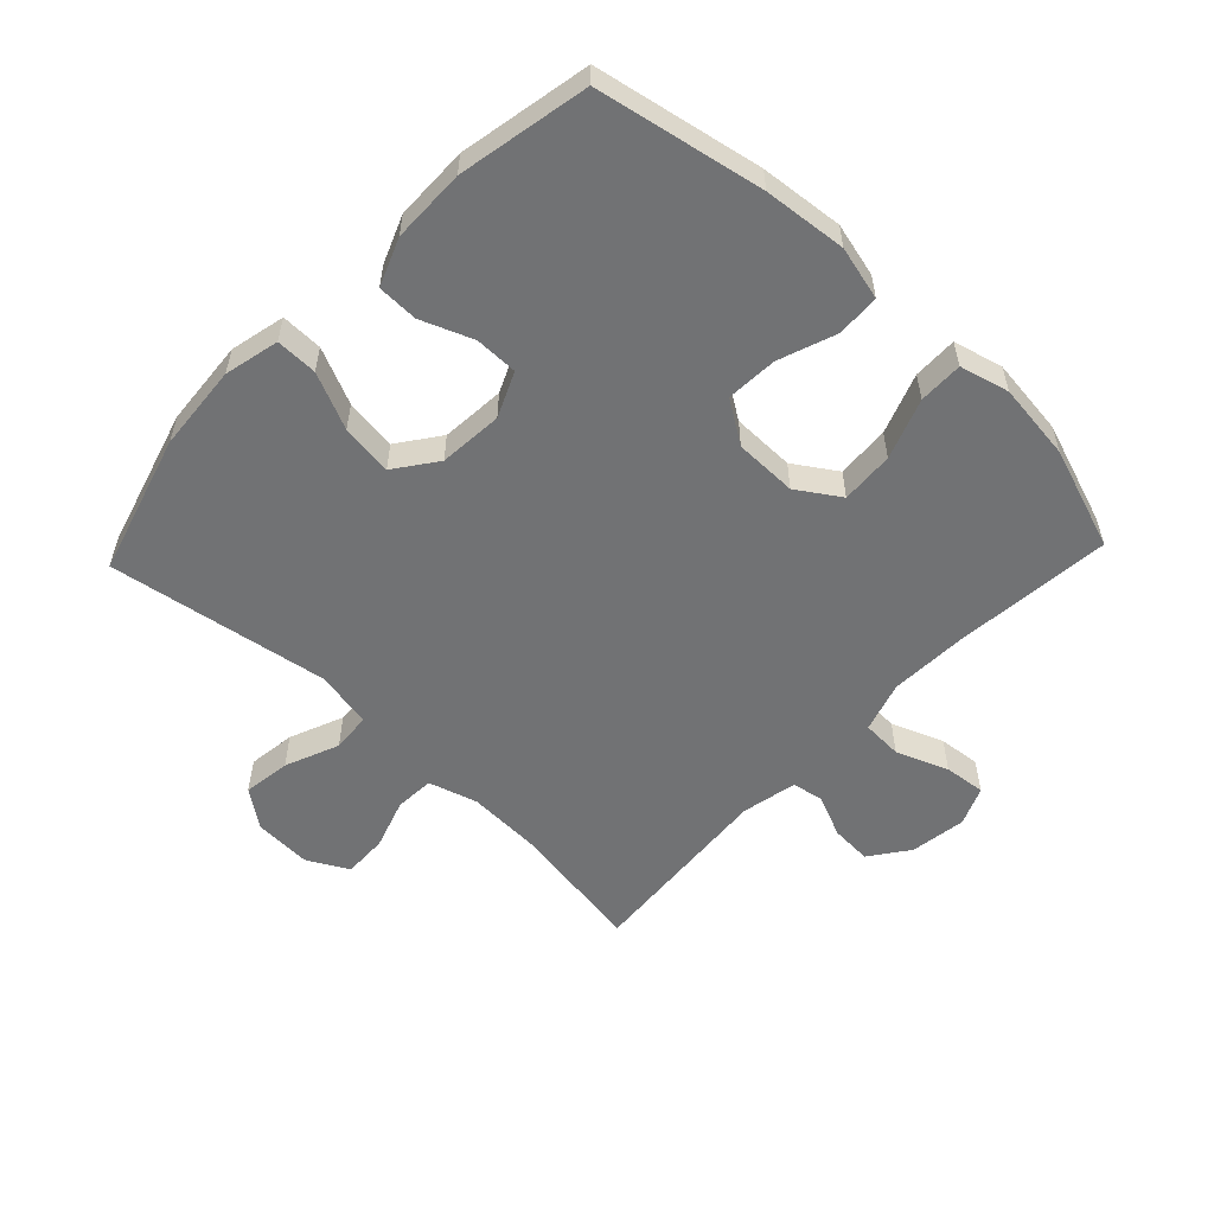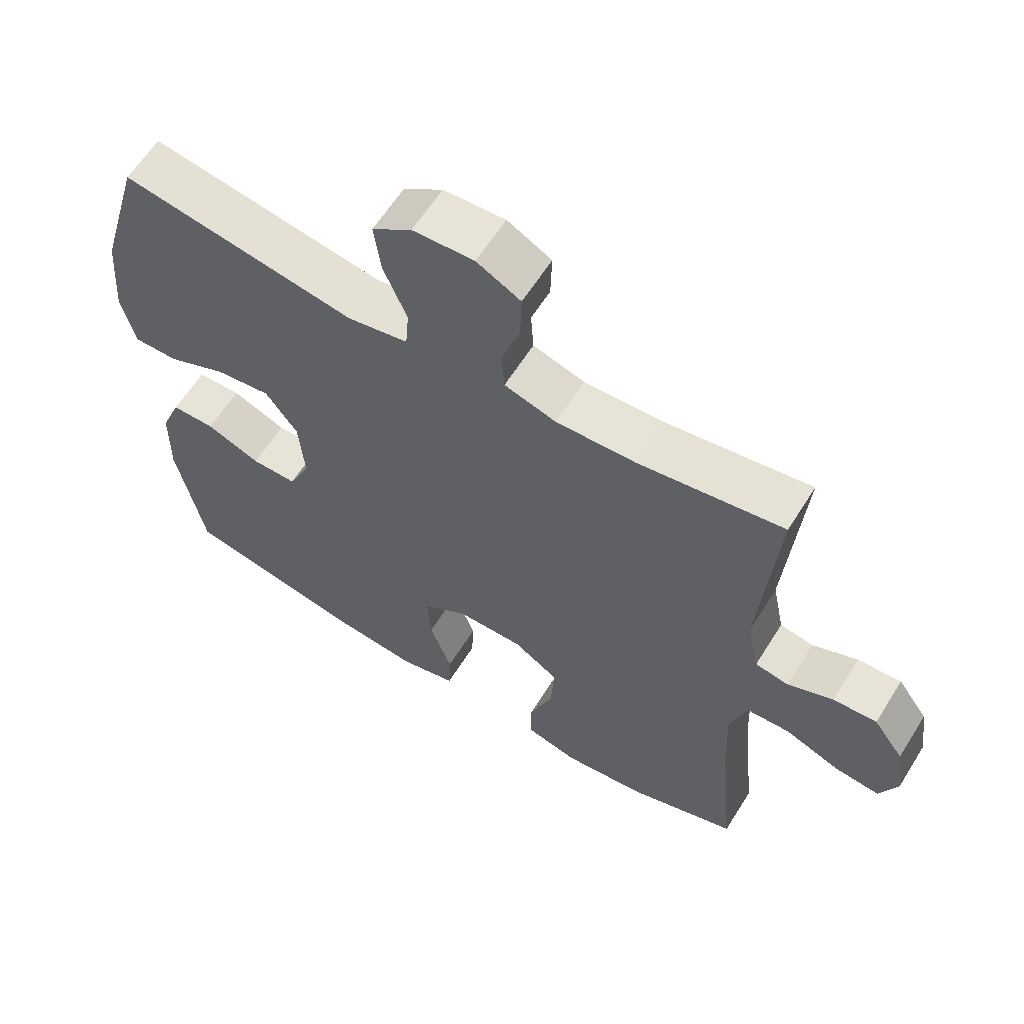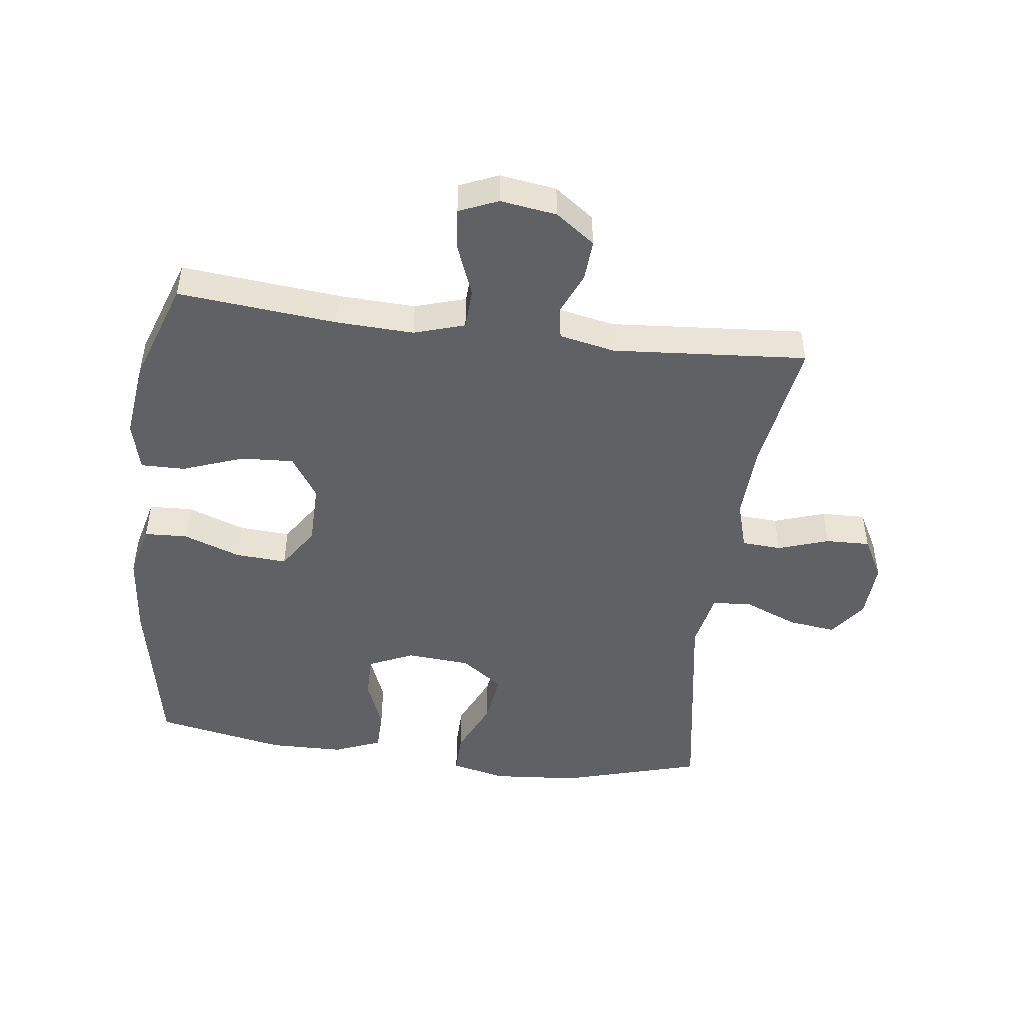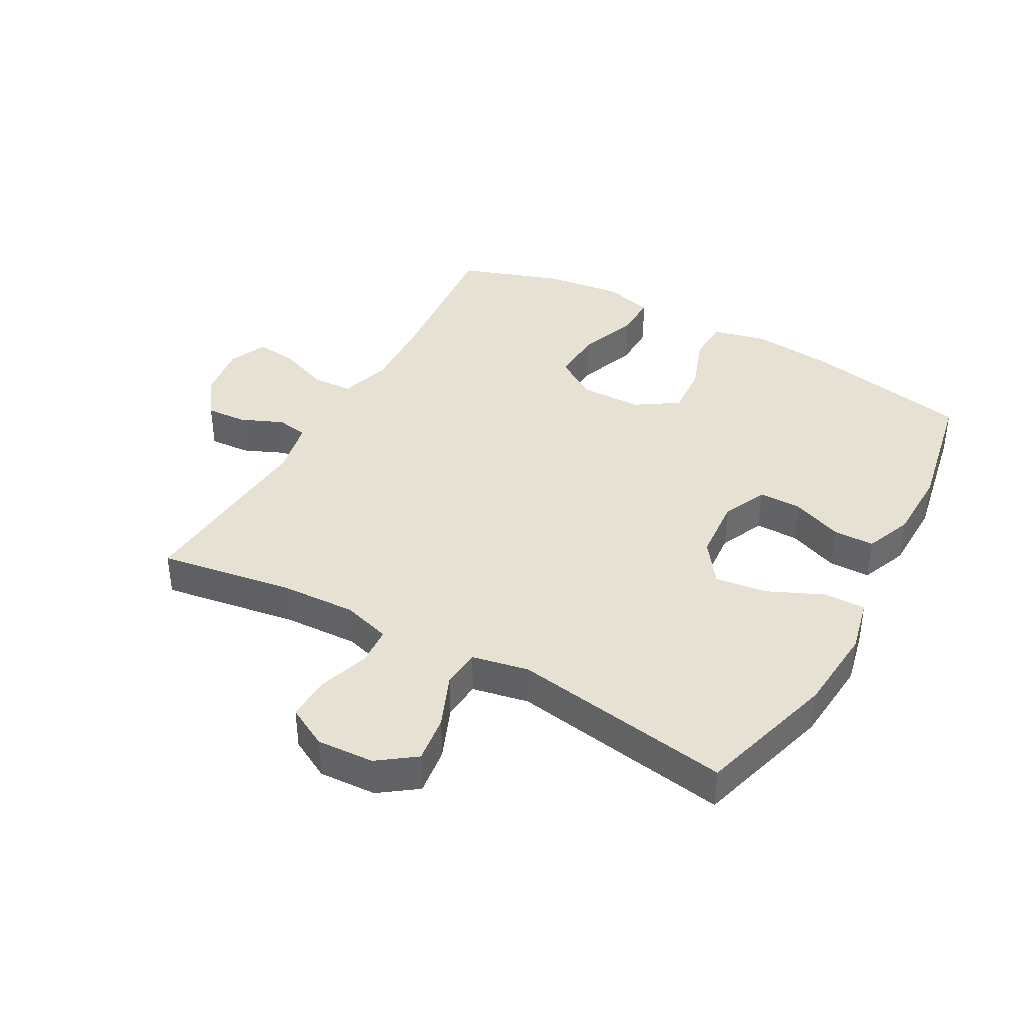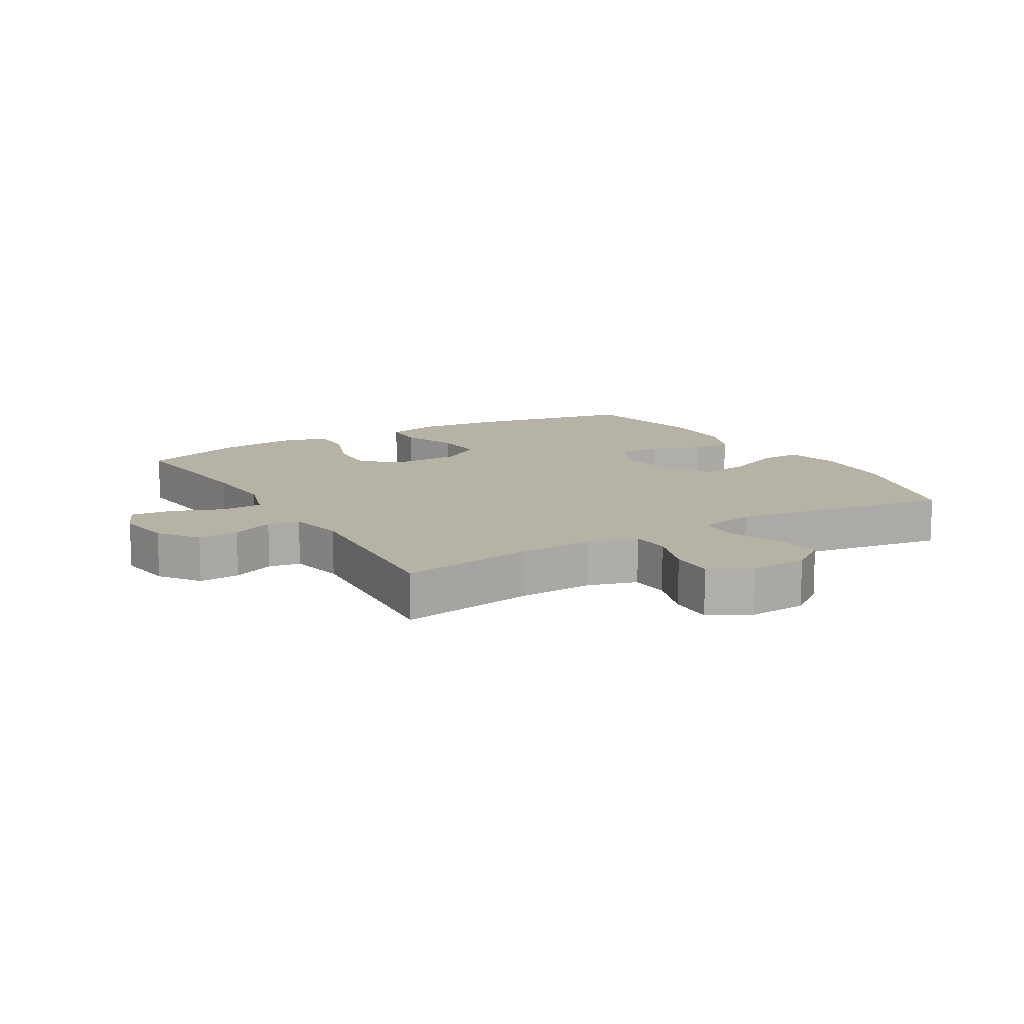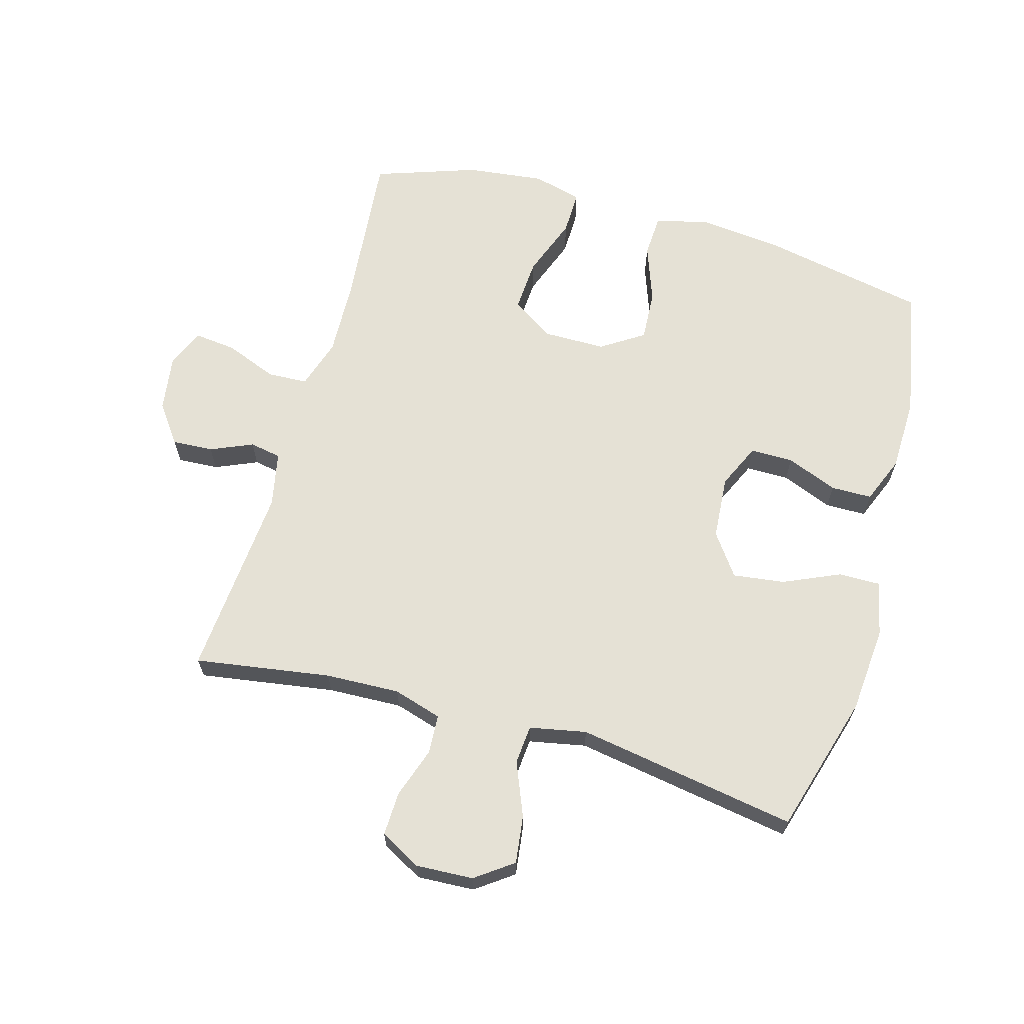
<metadata>
{"format":"obj","ext":"obj","renderer":"f3d","projection":"perspective","resolution":1024,"background":"white","views":[{"elev":-55.5,"azim":136.5,"up":"+Y"},{"elev":61.5,"azim":-148.0,"up":"+Z"},{"elev":-47.8,"azim":-97.3,"up":"+Y"},{"elev":39.5,"azim":29.0,"up":"+Y"},{"elev":12.4,"azim":-30.6,"up":"+Y"},{"elev":65.1,"azim":16.0,"up":"+Y"}]}
</metadata>
<code>
v 0.5 0.07 -0.5
v 0.236 0.07 -0.551
v 0.105 0.07 -0.564
v 0.02 0.07 -0.543
v 0.017 0.07 -0.475
v 0.05 0.07 -0.384
v 0.055 0.07 -0.303
v -0.012 0.07 -0.259
v -0.111 0.07 -0.258
v -0.178 0.07 -0.302
v -0.173 0.07 -0.386
v -0.138 0.07 -0.481
v -0.137 0.07 -0.551
v -0.215 0.07 -0.571
v -0.338 0.07 -0.556
v -0.5 0.07 -0.5
v -0.476 0.07 -0.25
v -0.471 0.07 -0.127
v -0.496 0.07 -0.047
v -0.56 0.07 -0.044
v -0.642 0.07 -0.076
v -0.708 0.07 -0.083
v -0.734 0.07 -0.022
v -0.721 0.07 0.067
v -0.676 0.07 0.129
v -0.611 0.07 0.125
v -0.544 0.07 0.096
v -0.494 0.07 0.105
v -0.476 0.07 0.193
v -0.5 0.07 0.5
v -0.285 0.07 0.466
v -0.167 0.07 0.461
v -0.09 0.07 0.484
v -0.086 0.07 0.546
v -0.113 0.07 0.627
v -0.115 0.07 0.697
v -0.05 0.07 0.732
v 0.041 0.07 0.727
v 0.1 0.07 0.684
v 0.09 0.07 0.608
v 0.055 0.07 0.523
v 0.06 0.07 0.461
v 0.15 0.07 0.443
v 0.5 0.07 0.5
v 0.564 0.07 0.278
v 0.575 0.07 0.141
v 0.555 0.07 0.054
v 0.489 0.07 0.055
v 0.4 0.07 0.095
v 0.318 0.07 0.106
v 0.27 0.07 0.04
v 0.262 0.07 -0.061
v 0.294 0.07 -0.132
v 0.362 0.07 -0.132
v 0.443 0.07 -0.1
v 0.508 0.07 -0.101
v 0.538 0.07 -0.176
v 0.54 0.07 -0.293
v 0.5 0 -0.5
v 0.236 0 -0.551
v 0.105 0 -0.564
v 0.02 0 -0.543
v 0.017 0 -0.475
v 0.05 0 -0.384
v 0.055 0 -0.303
v -0.012 0 -0.259
v -0.111 0 -0.258
v -0.178 0 -0.302
v -0.173 0 -0.386
v -0.138 0 -0.481
v -0.137 0 -0.551
v -0.215 0 -0.571
v -0.338 0 -0.556
v -0.5 0 -0.5
v -0.476 0 -0.25
v -0.471 0 -0.127
v -0.496 0 -0.047
v -0.56 0 -0.044
v -0.642 0 -0.076
v -0.708 0 -0.083
v -0.734 0 -0.022
v -0.721 0 0.067
v -0.676 0 0.129
v -0.611 0 0.125
v -0.544 0 0.096
v -0.494 0 0.105
v -0.476 0 0.193
v -0.5 0 0.5
v -0.285 0 0.466
v -0.167 0 0.461
v -0.09 0 0.484
v -0.086 0 0.546
v -0.113 0 0.627
v -0.115 0 0.697
v -0.05 0 0.732
v 0.041 0 0.727
v 0.1 0 0.684
v 0.09 0 0.608
v 0.055 0 0.523
v 0.06 0 0.461
v 0.15 0 0.443
v 0.5 0 0.5
v 0.564 0 0.278
v 0.575 0 0.141
v 0.555 0 0.054
v 0.489 0 0.055
v 0.4 0 0.095
v 0.318 0 0.106
v 0.27 0 0.04
v 0.262 0 -0.061
v 0.294 0 -0.132
v 0.362 0 -0.132
v 0.443 0 -0.1
v 0.508 0 -0.101
v 0.538 0 -0.176
v 0.54 0 -0.293
f 54 55 56 57
f 53 54 57 58
f 46 47 48 49
f 46 49 50
f 43 44 45 46
f 42 43 46 50
f 38 39 40 41
f 36 37 38 41
f 34 35 36 41
f 33 34 41 42
f 32 33 42 50
f 29 30 31
f 28 29 31 32
f 24 25 26 27
f 22 23 24 27
f 20 21 22 27
f 19 20 27 28
f 18 19 28 32
f 14 15 16 17
f 11 12 13 14
f 10 11 14 17
f 9 10 17 18
f 3 4 5 6
f 3 6 7
f 2 3 7
f 53 58 1 2
f 52 53 2 7
f 51 52 7 8
f 18 32 50 51
f 8 9 18 51
f 115 114 113 112
f 116 115 112 111
f 107 106 105 104
f 108 107 104
f 104 103 102 101
f 108 104 101 100
f 99 98 97 96
f 99 96 95 94
f 99 94 93 92
f 100 99 92 91
f 108 100 91 90
f 89 88 87
f 90 89 87 86
f 85 84 83 82
f 85 82 81 80
f 85 80 79 78
f 86 85 78 77
f 90 86 77 76
f 75 74 73 72
f 72 71 70 69
f 75 72 69 68
f 76 75 68 67
f 64 63 62 61
f 65 64 61
f 65 61 60
f 60 59 116 111
f 65 60 111 110
f 66 65 110 109
f 109 108 90 76
f 109 76 67 66
f 1 59 60 2
f 2 60 61 3
f 3 61 62 4
f 4 62 63 5
f 5 63 64 6
f 6 64 65 7
f 7 65 66 8
f 8 66 67 9
f 9 67 68 10
f 10 68 69 11
f 11 69 70 12
f 12 70 71 13
f 13 71 72 14
f 14 72 73 15
f 15 73 74 16
f 16 74 75 17
f 17 75 76 18
f 18 76 77 19
f 19 77 78 20
f 20 78 79 21
f 21 79 80 22
f 22 80 81 23
f 23 81 82 24
f 24 82 83 25
f 25 83 84 26
f 26 84 85 27
f 27 85 86 28
f 28 86 87 29
f 29 87 88 30
f 30 88 89 31
f 31 89 90 32
f 32 90 91 33
f 33 91 92 34
f 34 92 93 35
f 35 93 94 36
f 36 94 95 37
f 37 95 96 38
f 38 96 97 39
f 39 97 98 40
f 40 98 99 41
f 41 99 100 42
f 42 100 101 43
f 43 101 102 44
f 44 102 103 45
f 45 103 104 46
f 46 104 105 47
f 47 105 106 48
f 48 106 107 49
f 49 107 108 50
f 50 108 109 51
f 51 109 110 52
f 52 110 111 53
f 53 111 112 54
f 54 112 113 55
f 55 113 114 56
f 56 114 115 57
f 57 115 116 58
f 58 116 59 1

</code>
